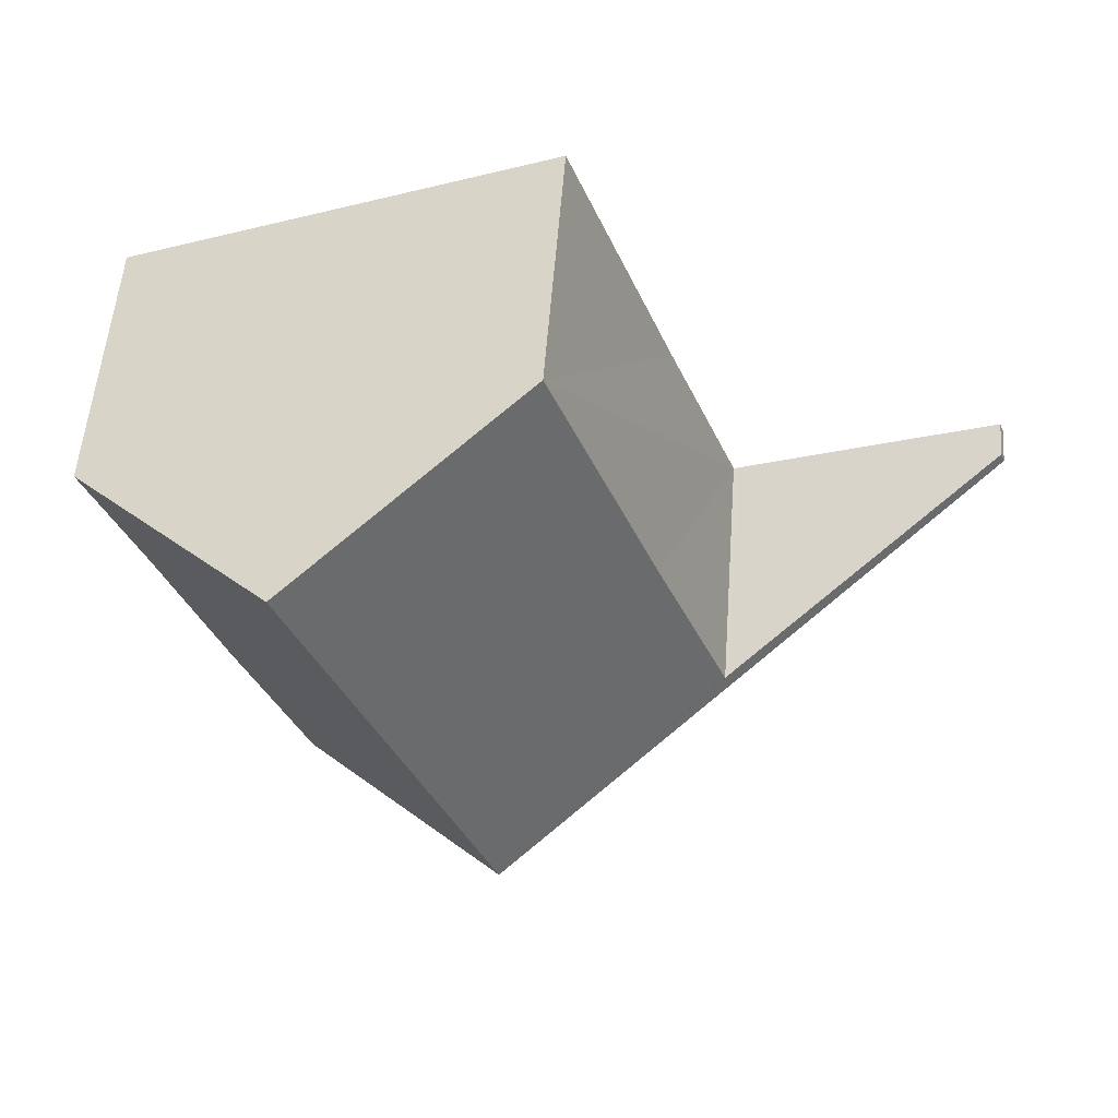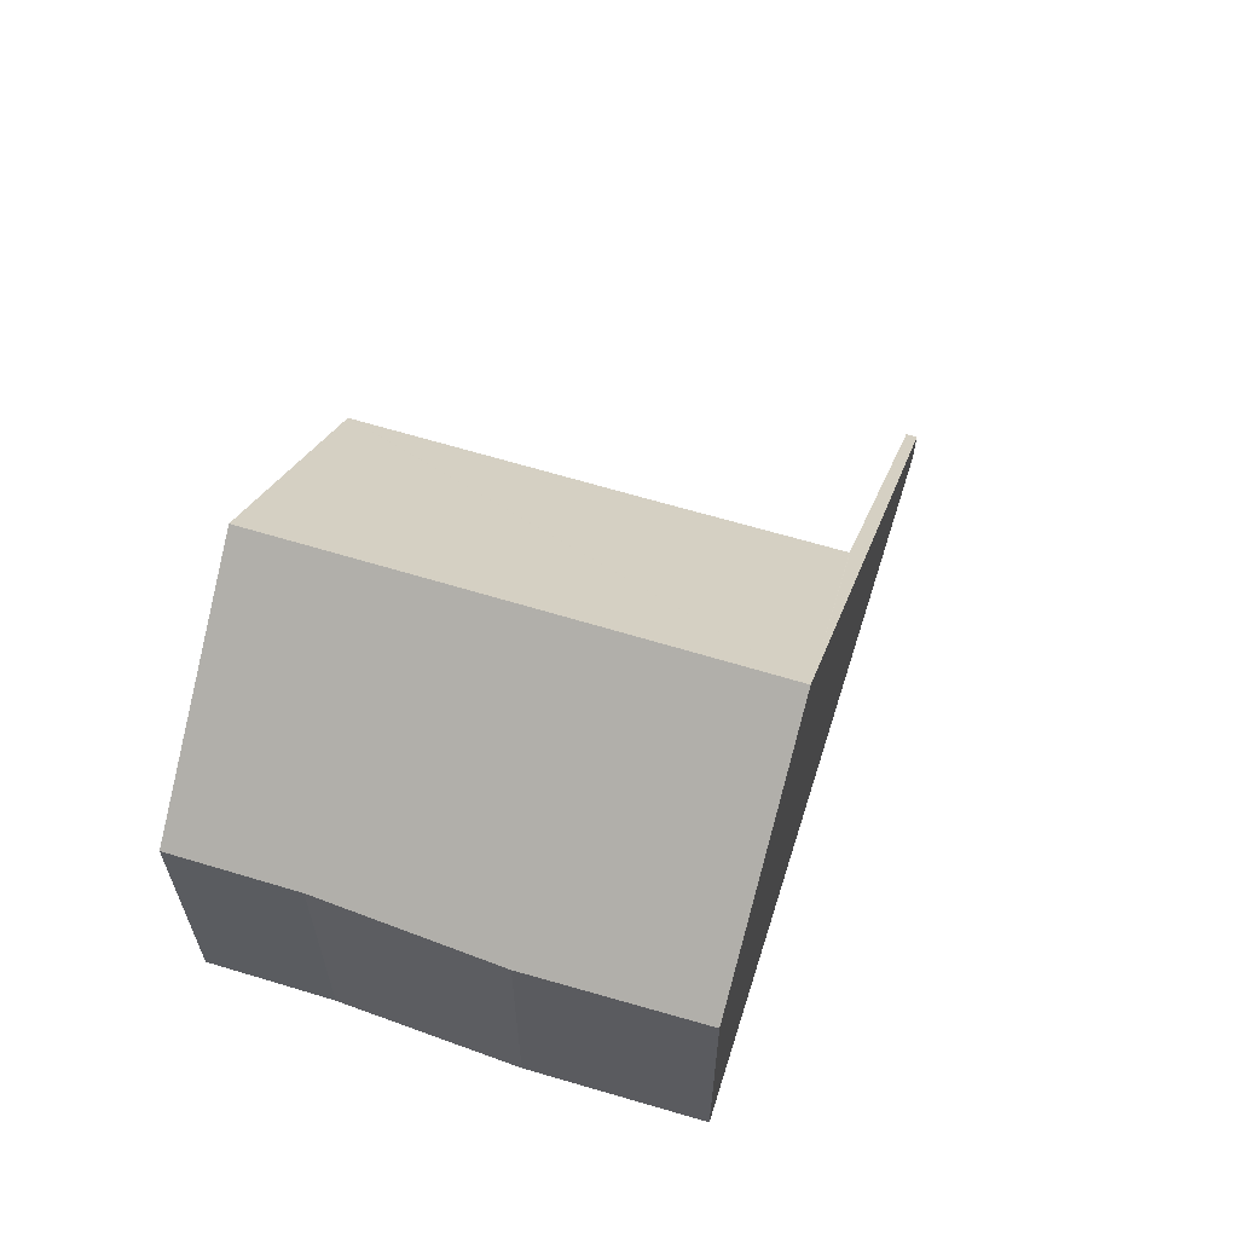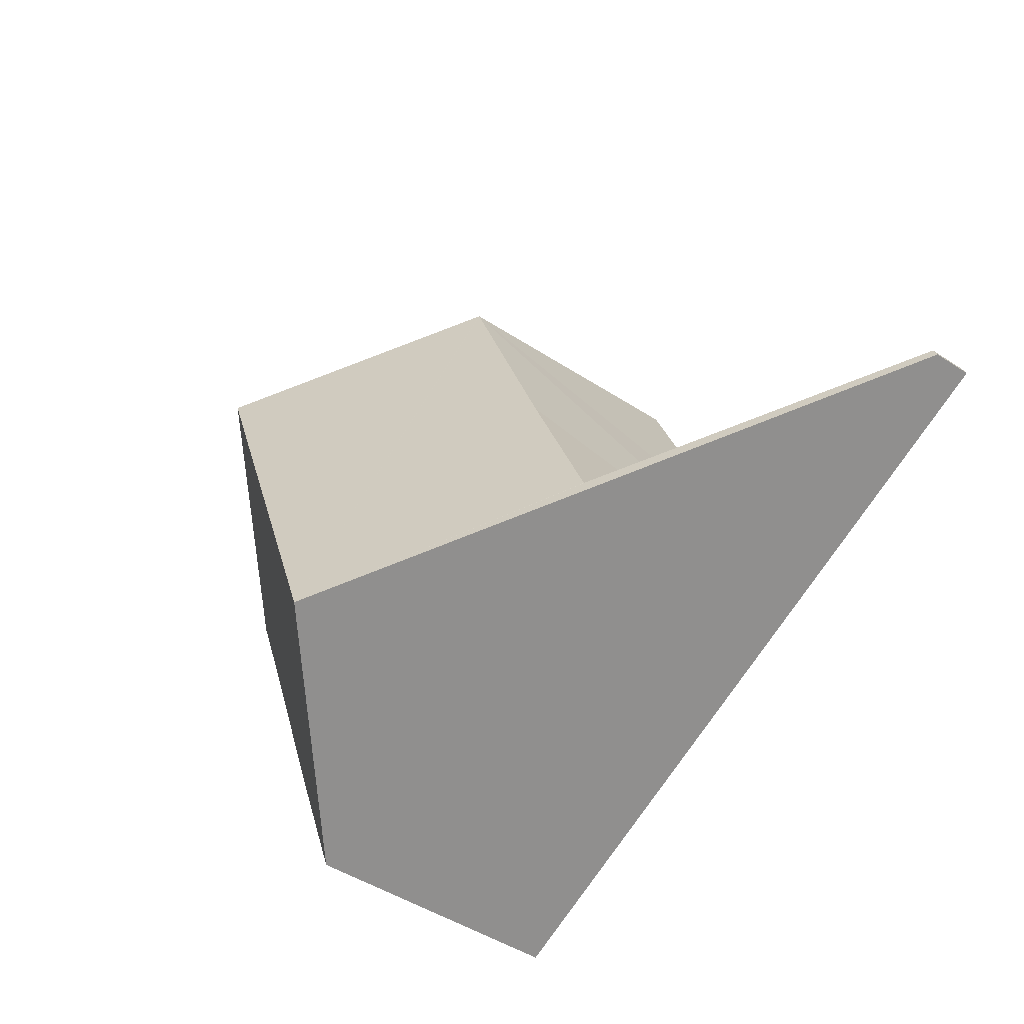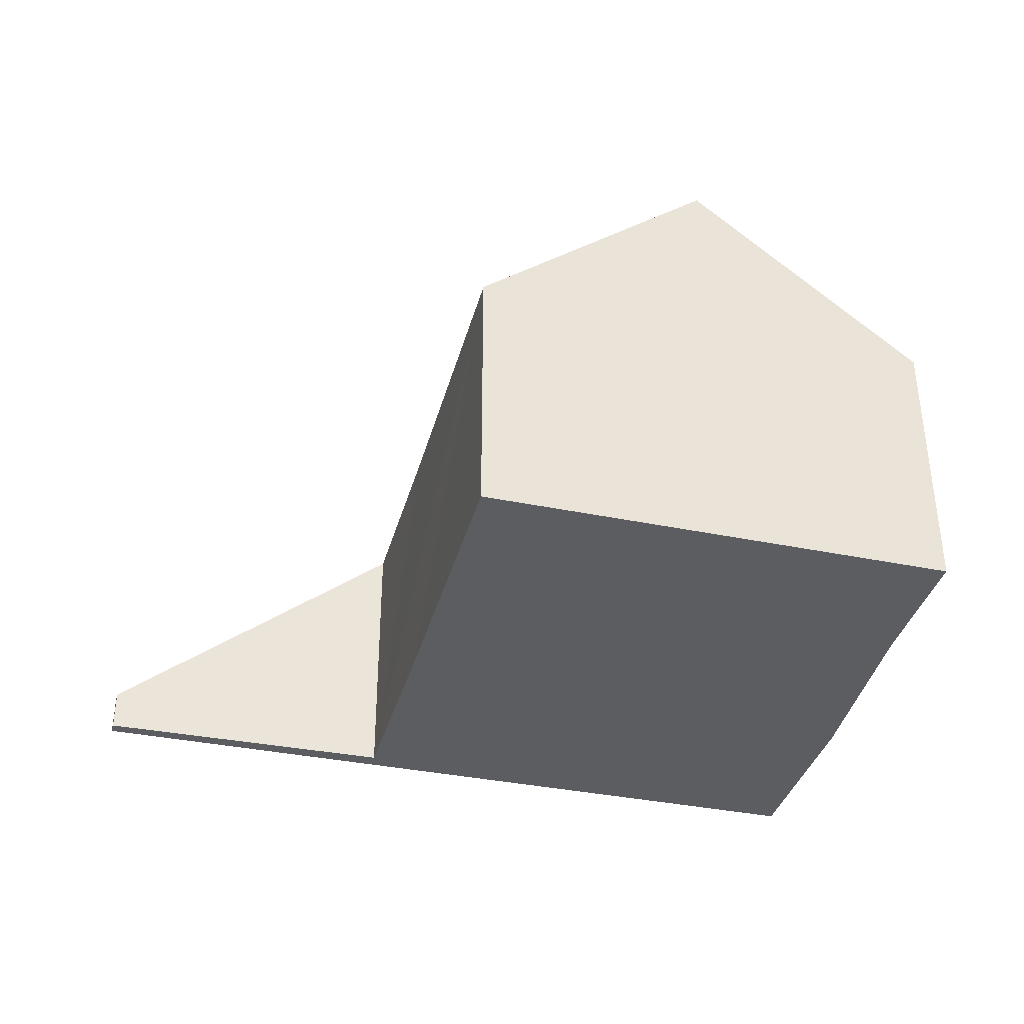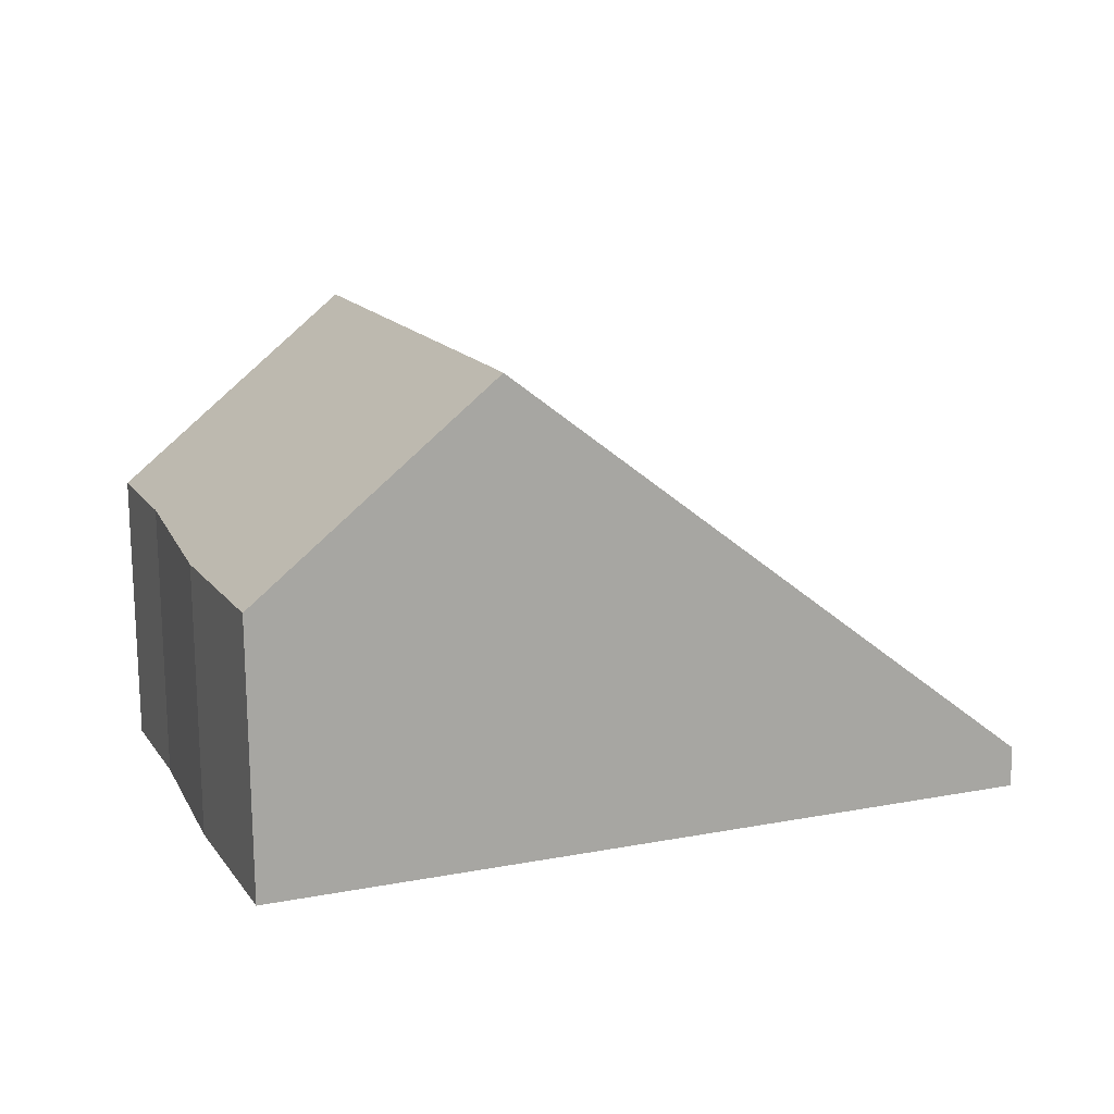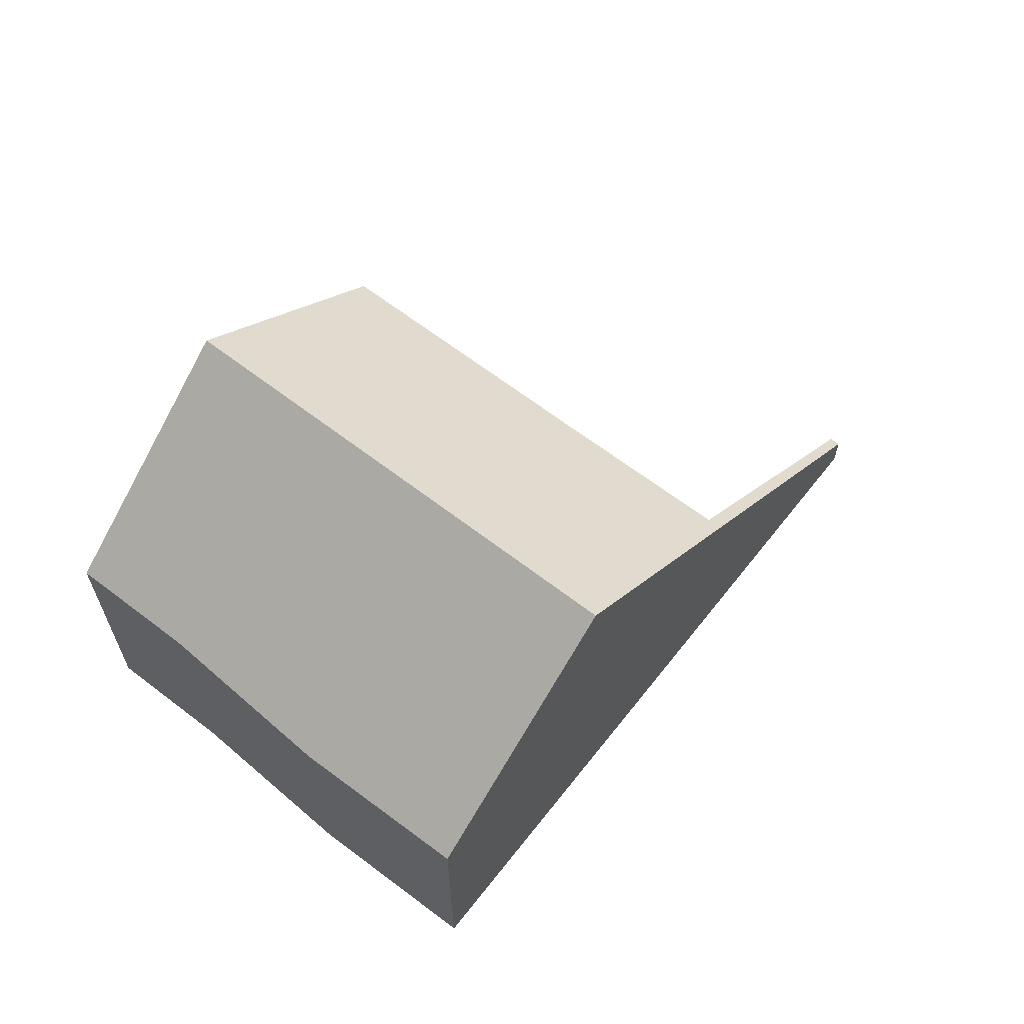
<metadata>
{"format":"obj","ext":"obj","renderer":"f3d","projection":"perspective","resolution":1024,"background":"white","views":[{"elev":55.1,"azim":-175.7,"up":"+Z"},{"elev":61.7,"azim":129.1,"up":"+Y"},{"elev":-47.5,"azim":-126.4,"up":"+Z"},{"elev":-37.2,"azim":7.0,"up":"+Y"},{"elev":-75.2,"azim":-179.4,"up":"+Z"},{"elev":63.5,"azim":149.7,"up":"+Y"}]}
</metadata>
<code>
v  8.378 7.76 -3.31
v  13.37 4.518 -1.913
v  12.17 4.553 -4.808
v  11.59 7.76 4.763
v  14.41 4.653 1.175
v  15.27 4.645 3.29
v  0 0.675 4.133e-17
v  0.073 0.675 0.183
v  4.505 4.484 -1.78
v  4.601 4.484 -1.539
v  4.694 4.563 -1.574
v  5.966 4.578 1.573
v  7.81 4.563 6.259
v  7.816 4.563 6.275
v  0 0 0
v  0.073 -1.121e-17 0.183
v  4.694 9.638e-17 -1.574
v  5.966 -9.632e-17 1.573
v  7.81 -3.833e-16 6.259
v  7.816 -3.842e-16 6.275
v  4.601 9.424e-17 -1.539
v  11.59 -2.917e-16 4.763
v  15.27 -2.015e-16 3.29
v  14.41 -7.195e-17 1.175
v  13.37 1.171e-16 -1.913
v  12.17 2.944e-16 -4.808
v  8.378 2.027e-16 -3.31
v  4.505 1.09e-16 -1.78
g defaultobject
f 1 2 3
f 2 1 4
f 2 4 5
f 5 4 6
f 7 8 9
f 10 9 8
f 1 9 10
f 11 1 10
f 12 1 11
f 13 1 12
f 14 1 13
f 4 1 14
f 15 8 7
f 8 15 16
f 17 12 11
f 12 17 13
f 13 17 18
f 13 18 19
f 19 14 13
f 14 19 20
f 16 10 8
f 10 16 21
f 10 21 11
f 11 21 17
f 20 4 14
f 4 20 6
f 6 20 22
f 6 22 23
f 6 24 5
f 24 6 23
f 24 2 5
f 2 24 25
f 2 26 3
f 26 2 25
f 26 1 3
f 1 26 9
f 9 26 27
f 9 27 28
f 9 28 7
f 7 28 15
f 22 24 23
f 24 22 20
f 24 20 25
f 25 20 19
f 25 19 18
f 25 18 26
f 26 18 27
f 27 18 17
f 27 17 28
f 28 17 21
f 28 21 16
f 28 16 15

</code>
